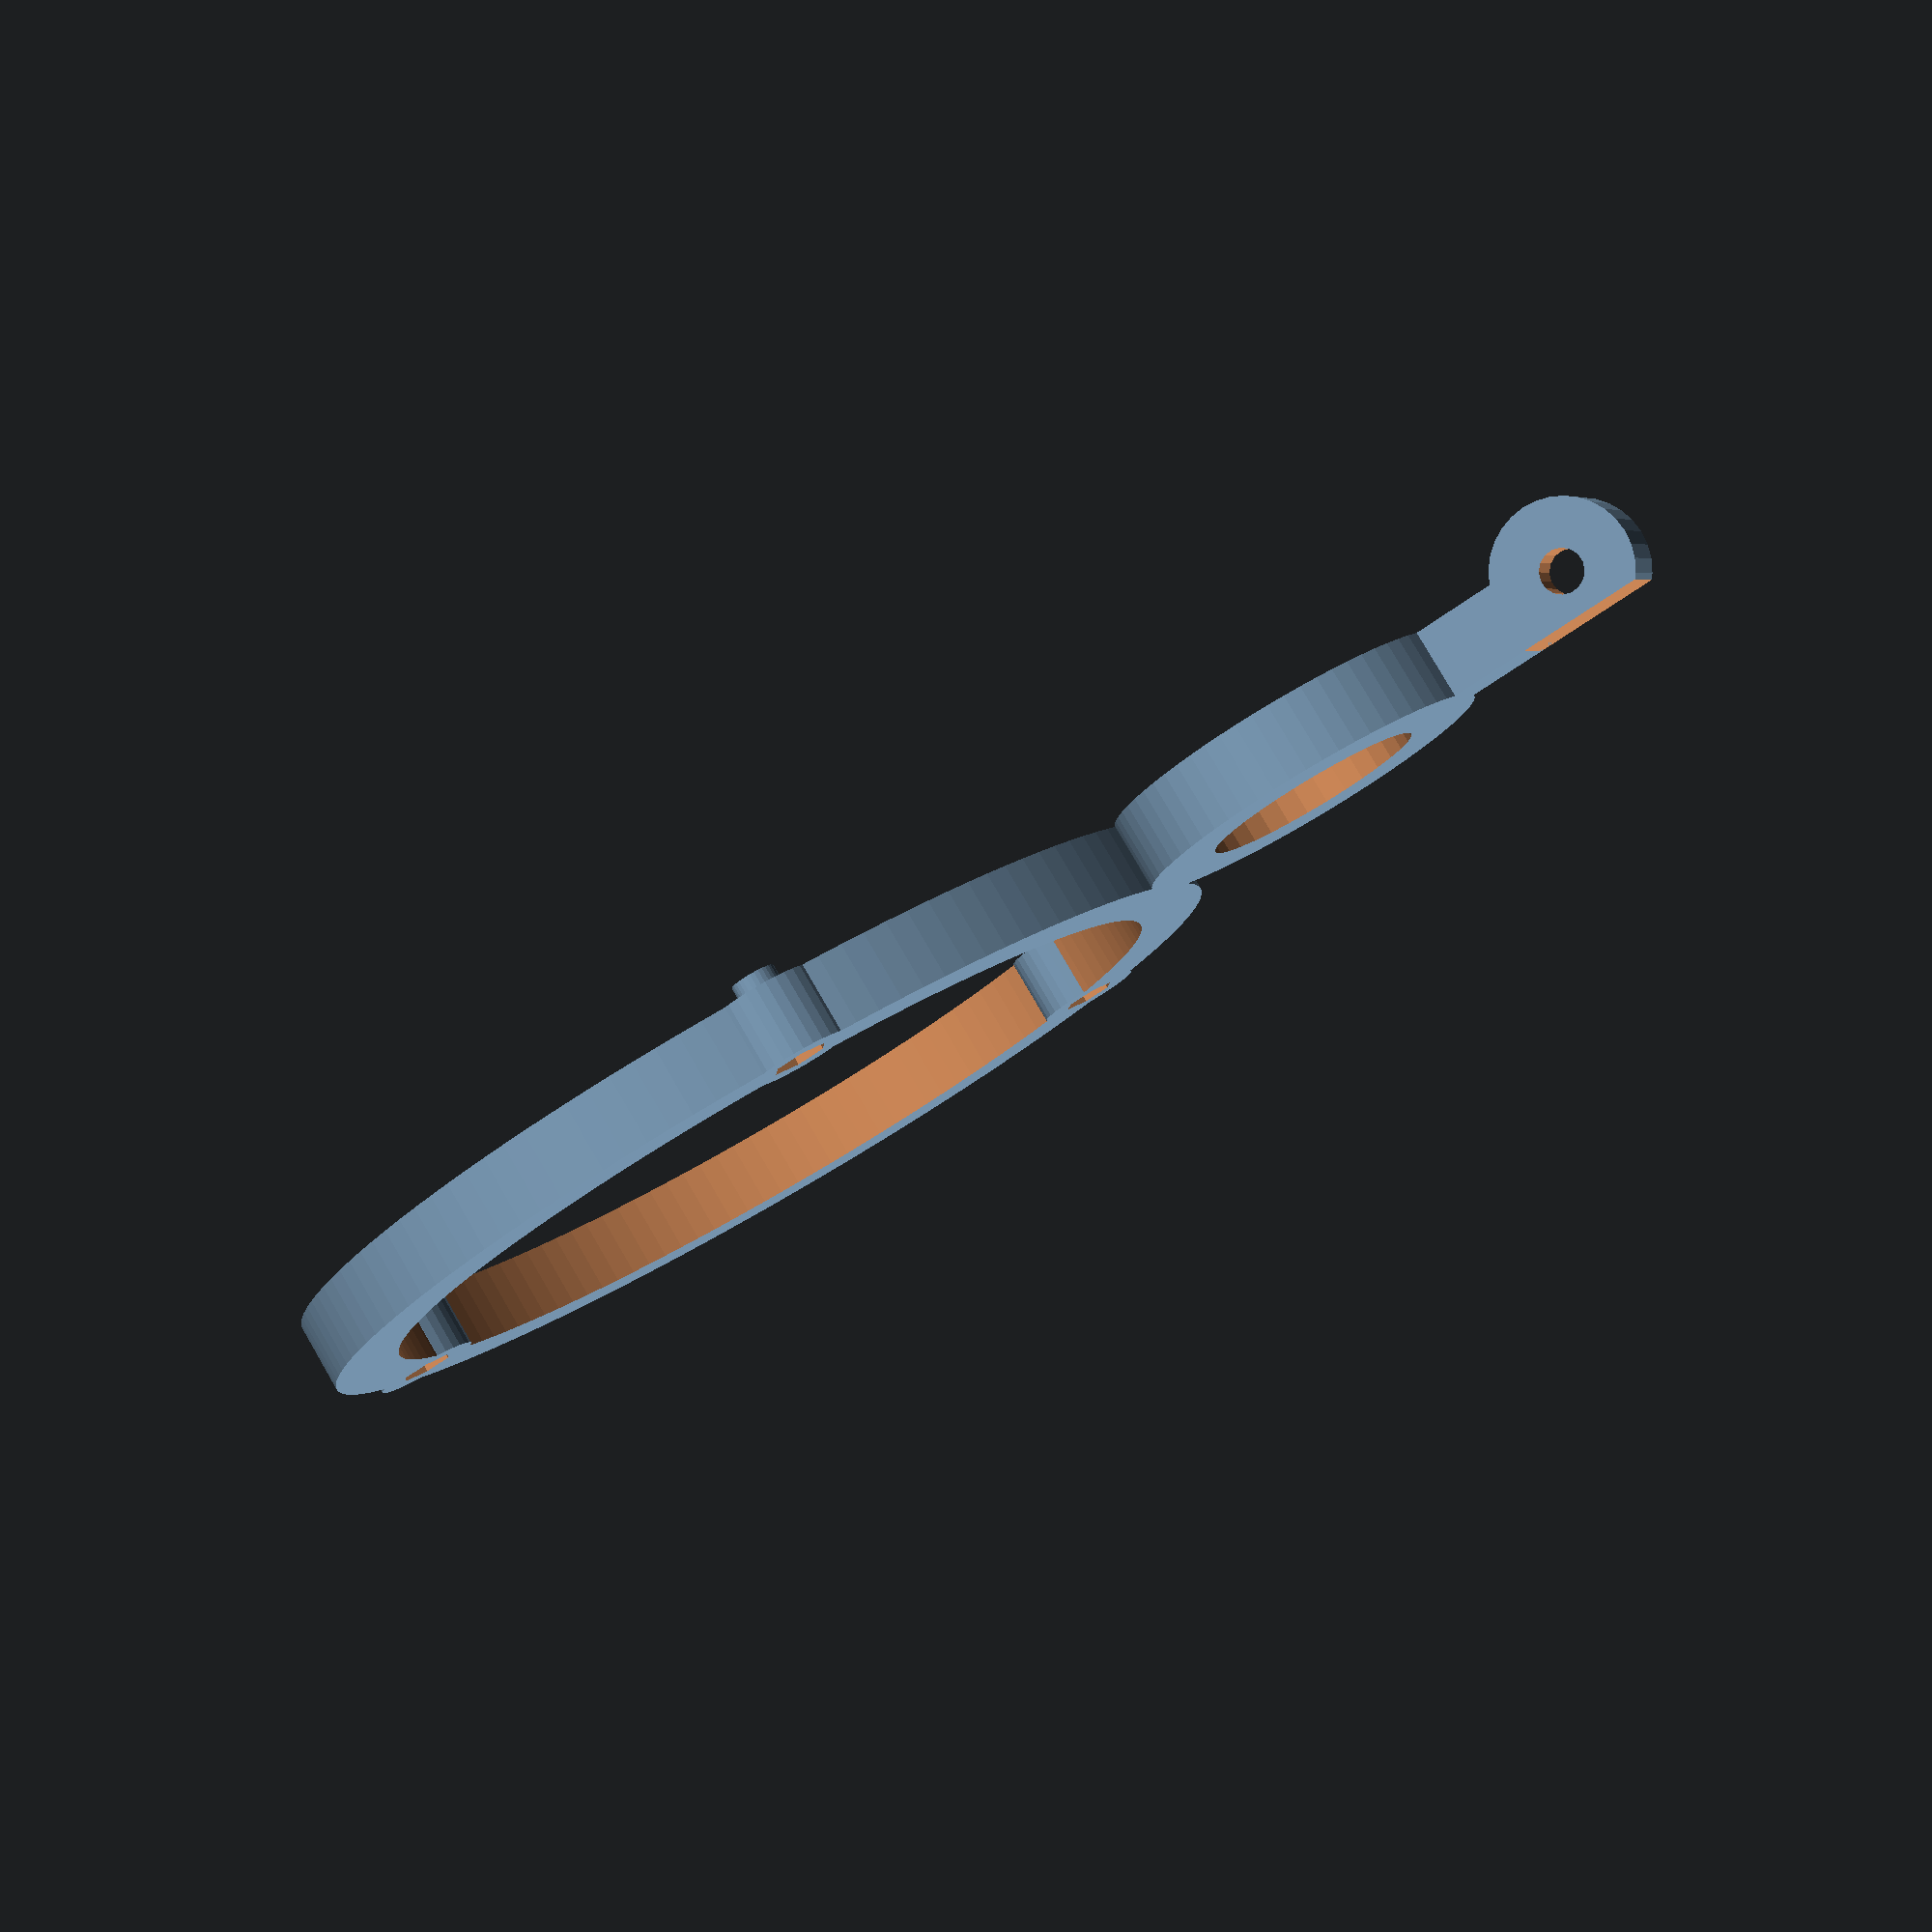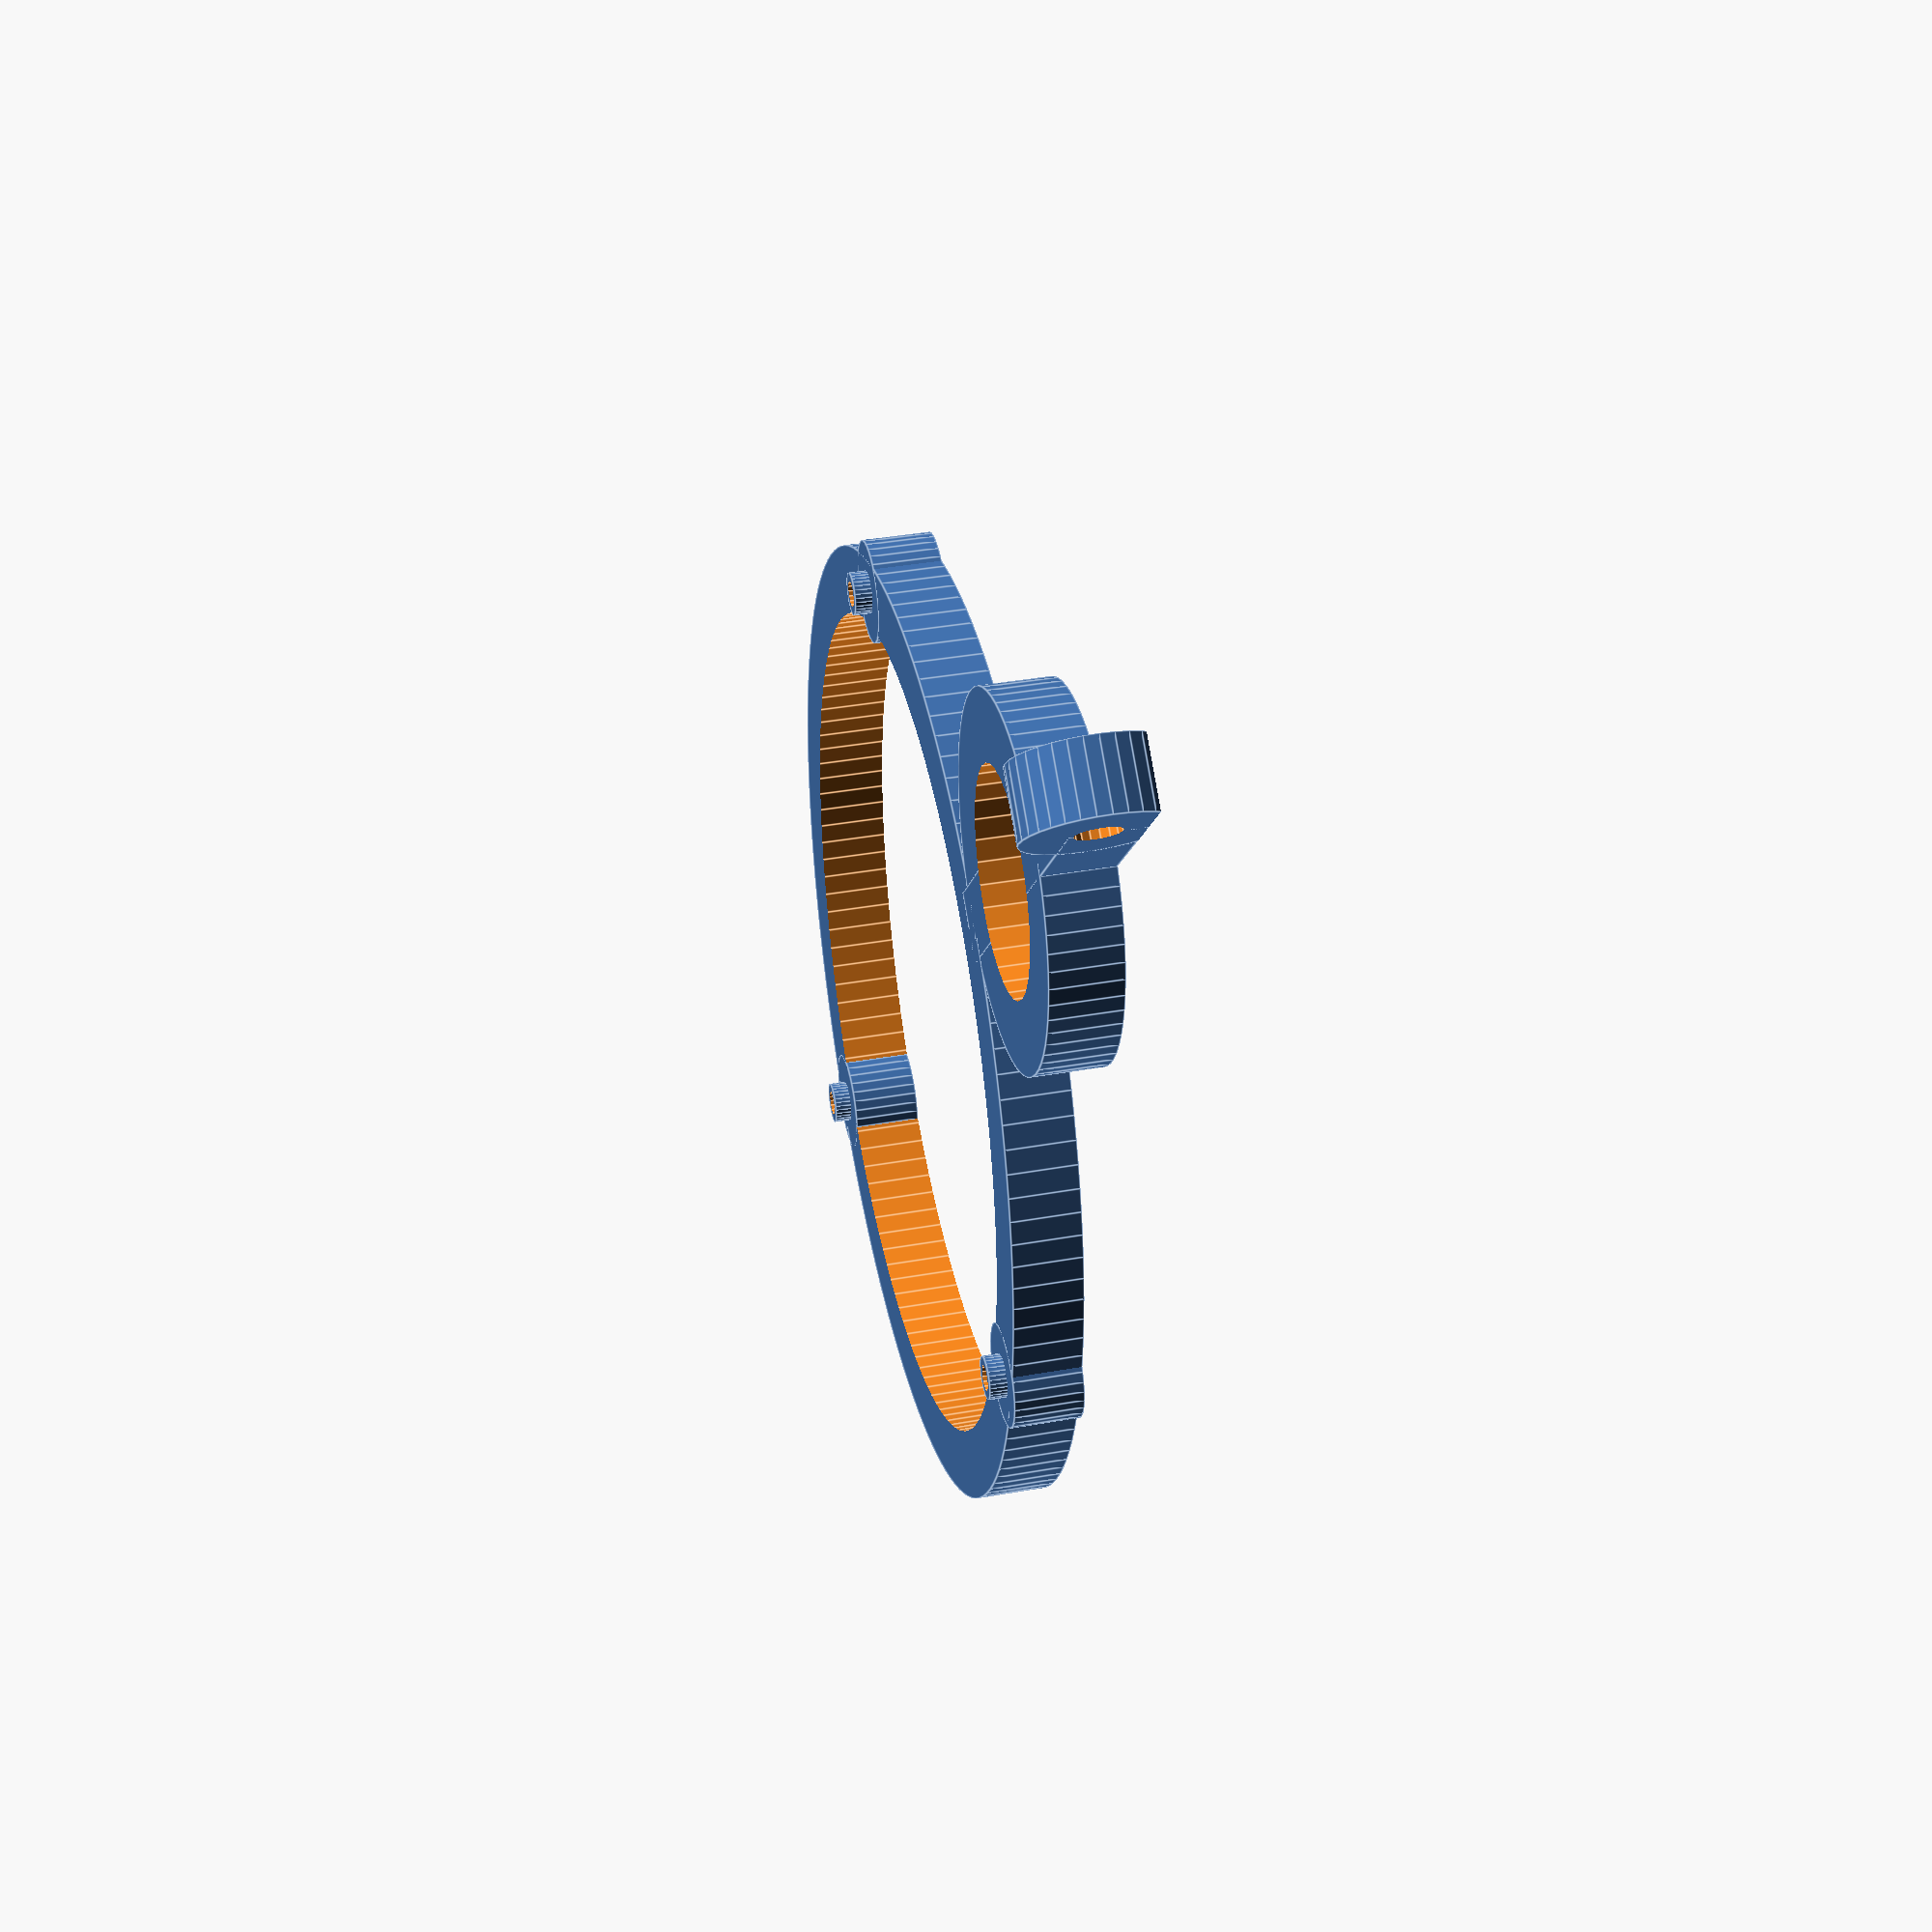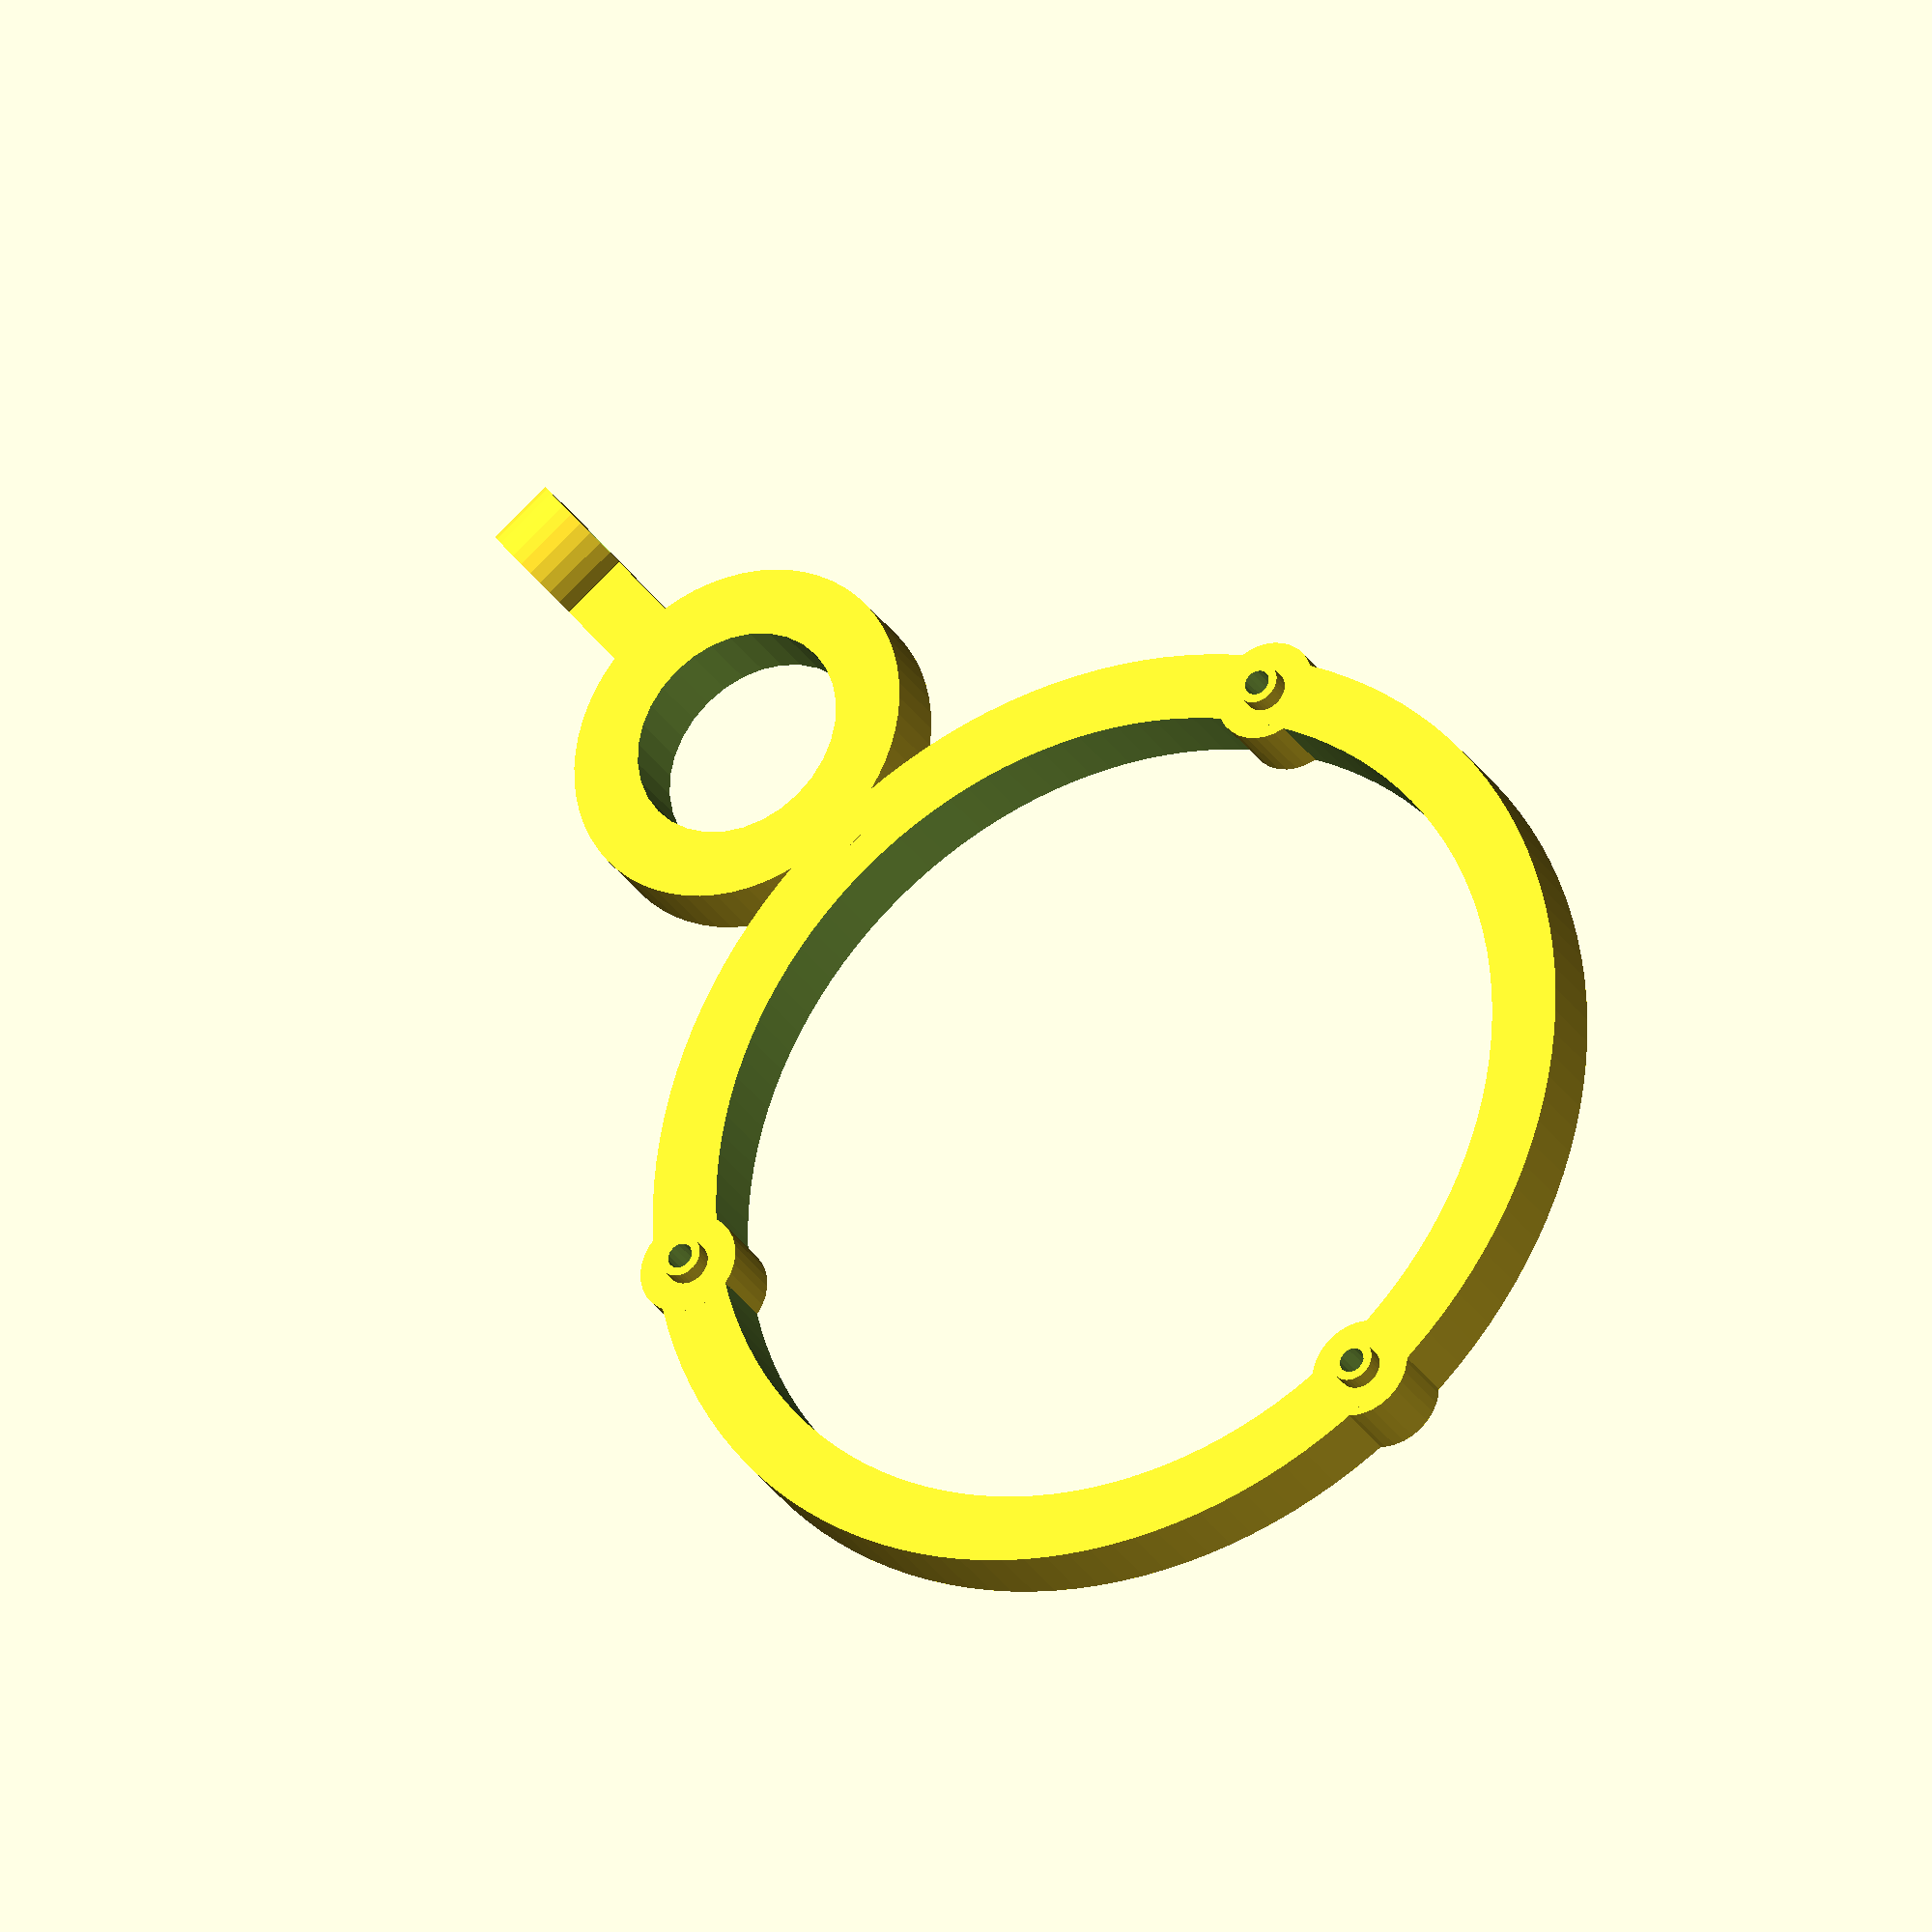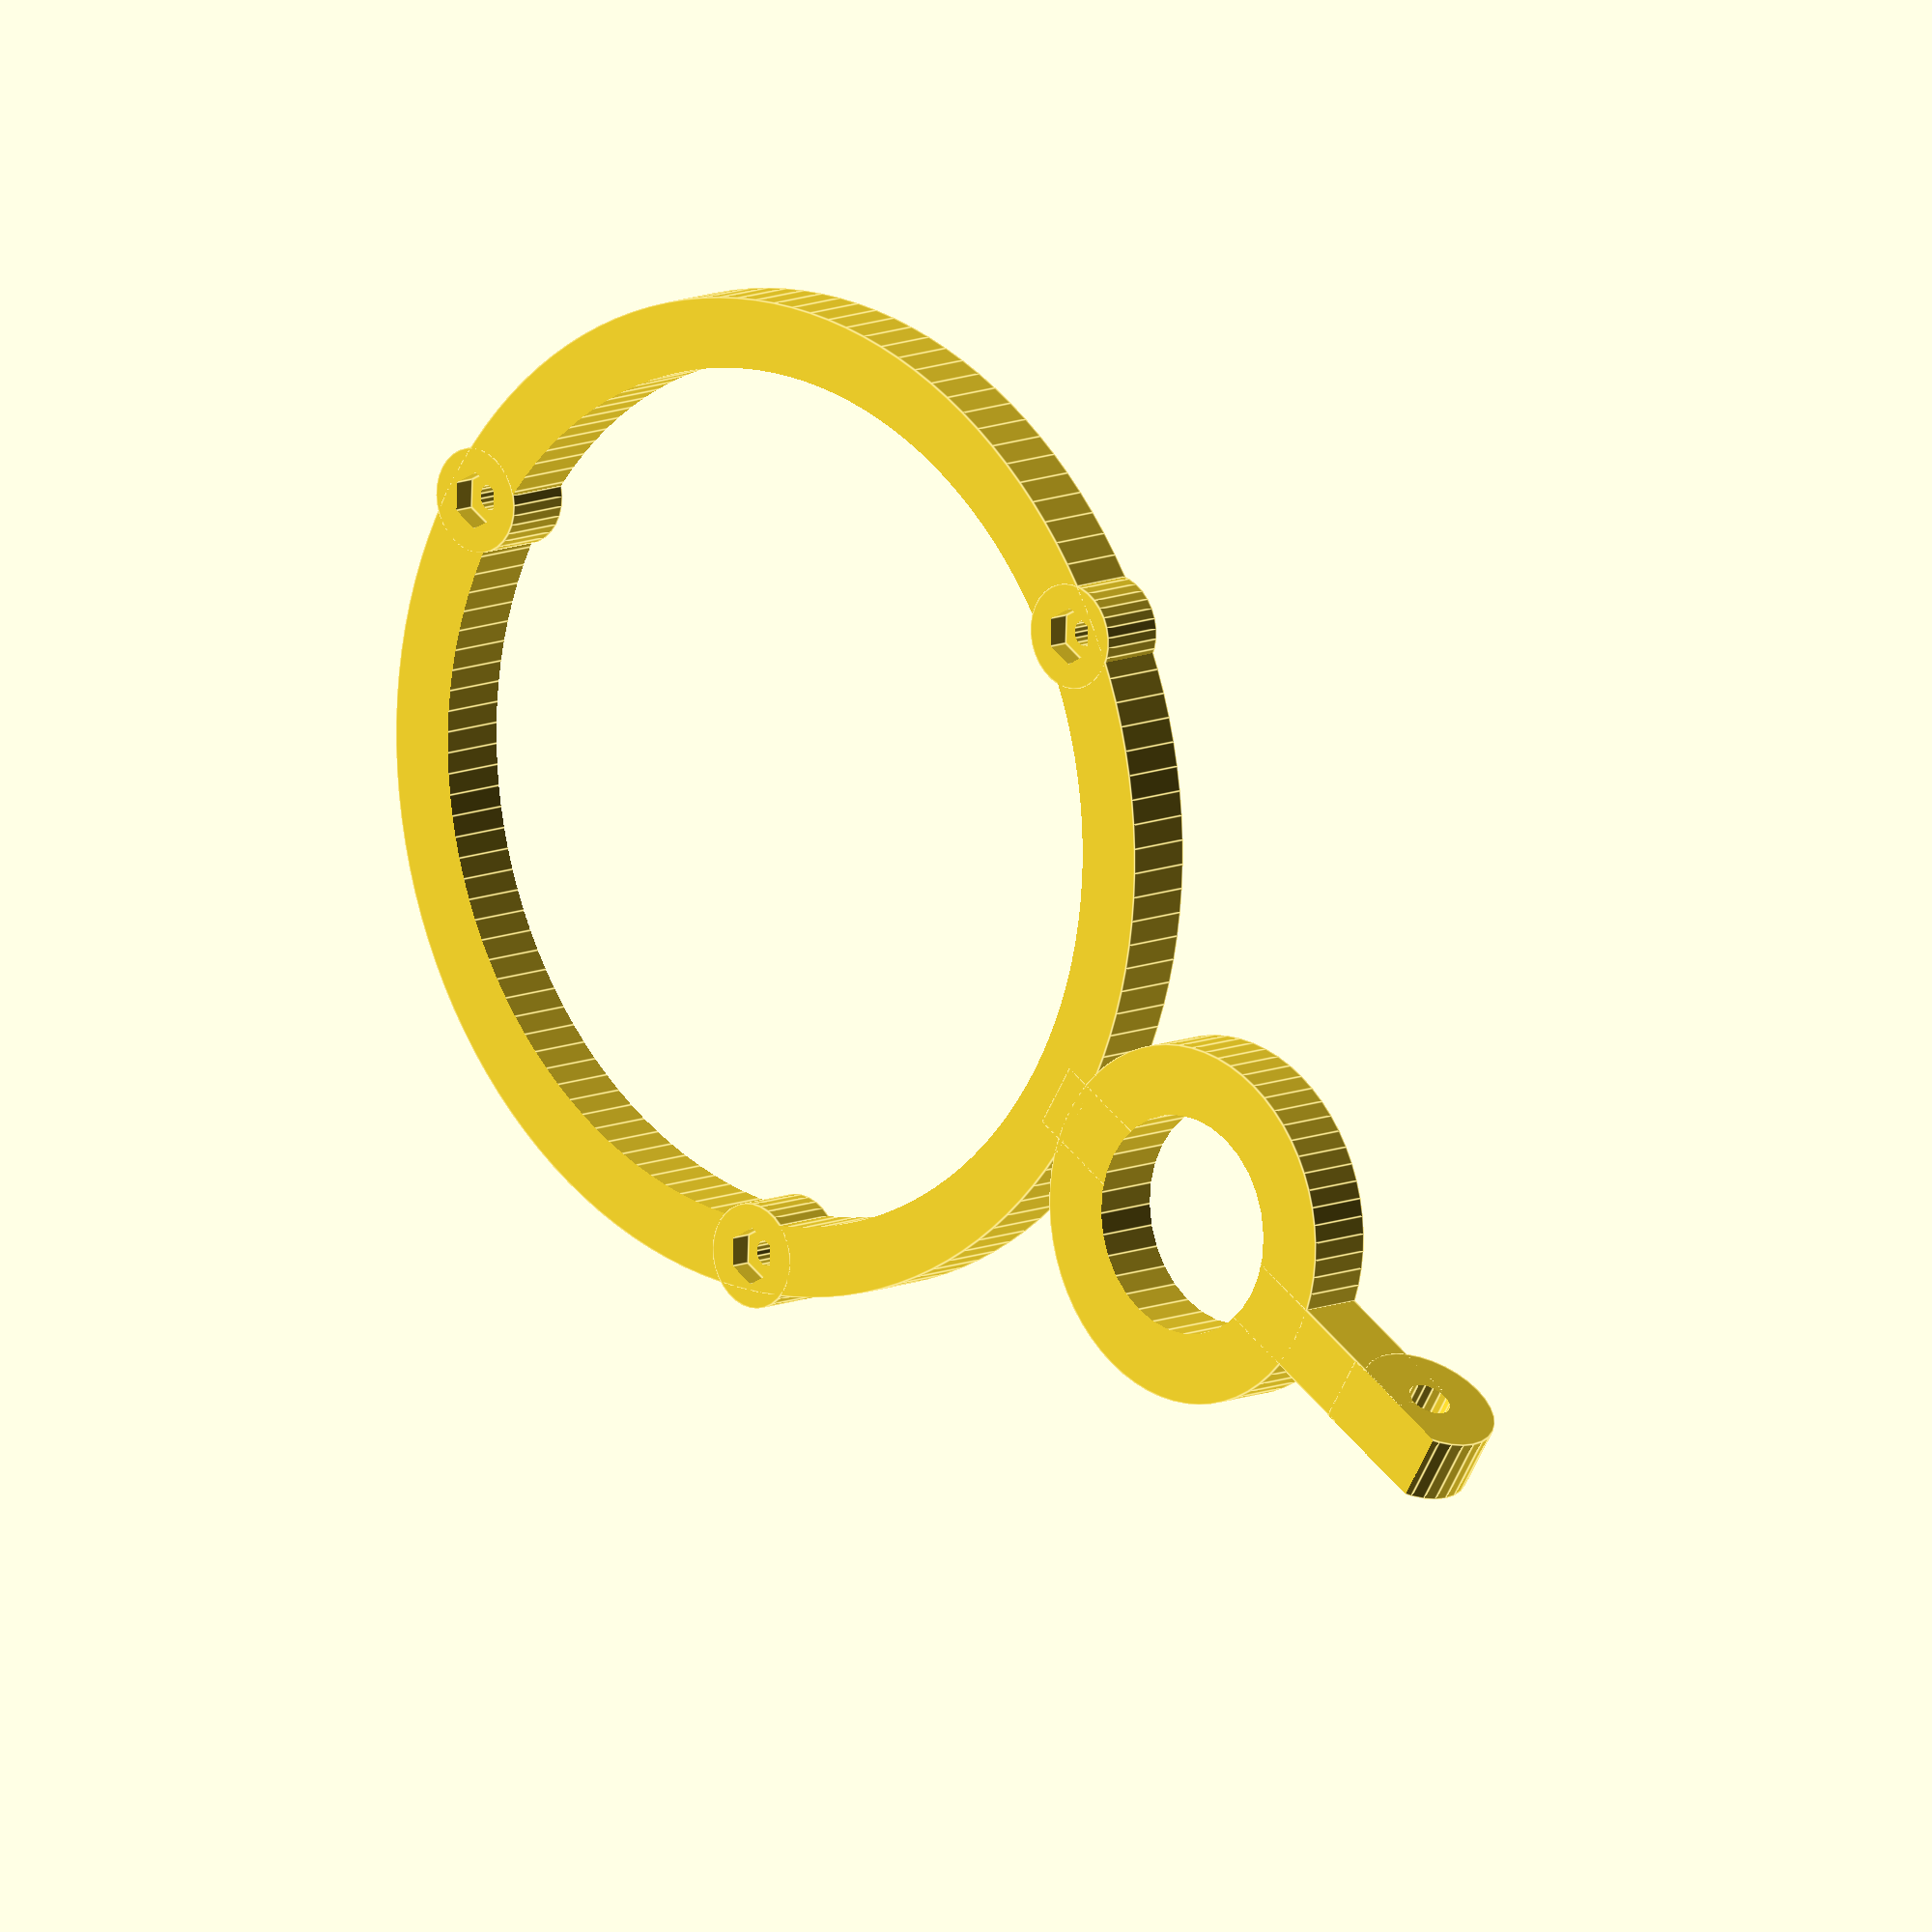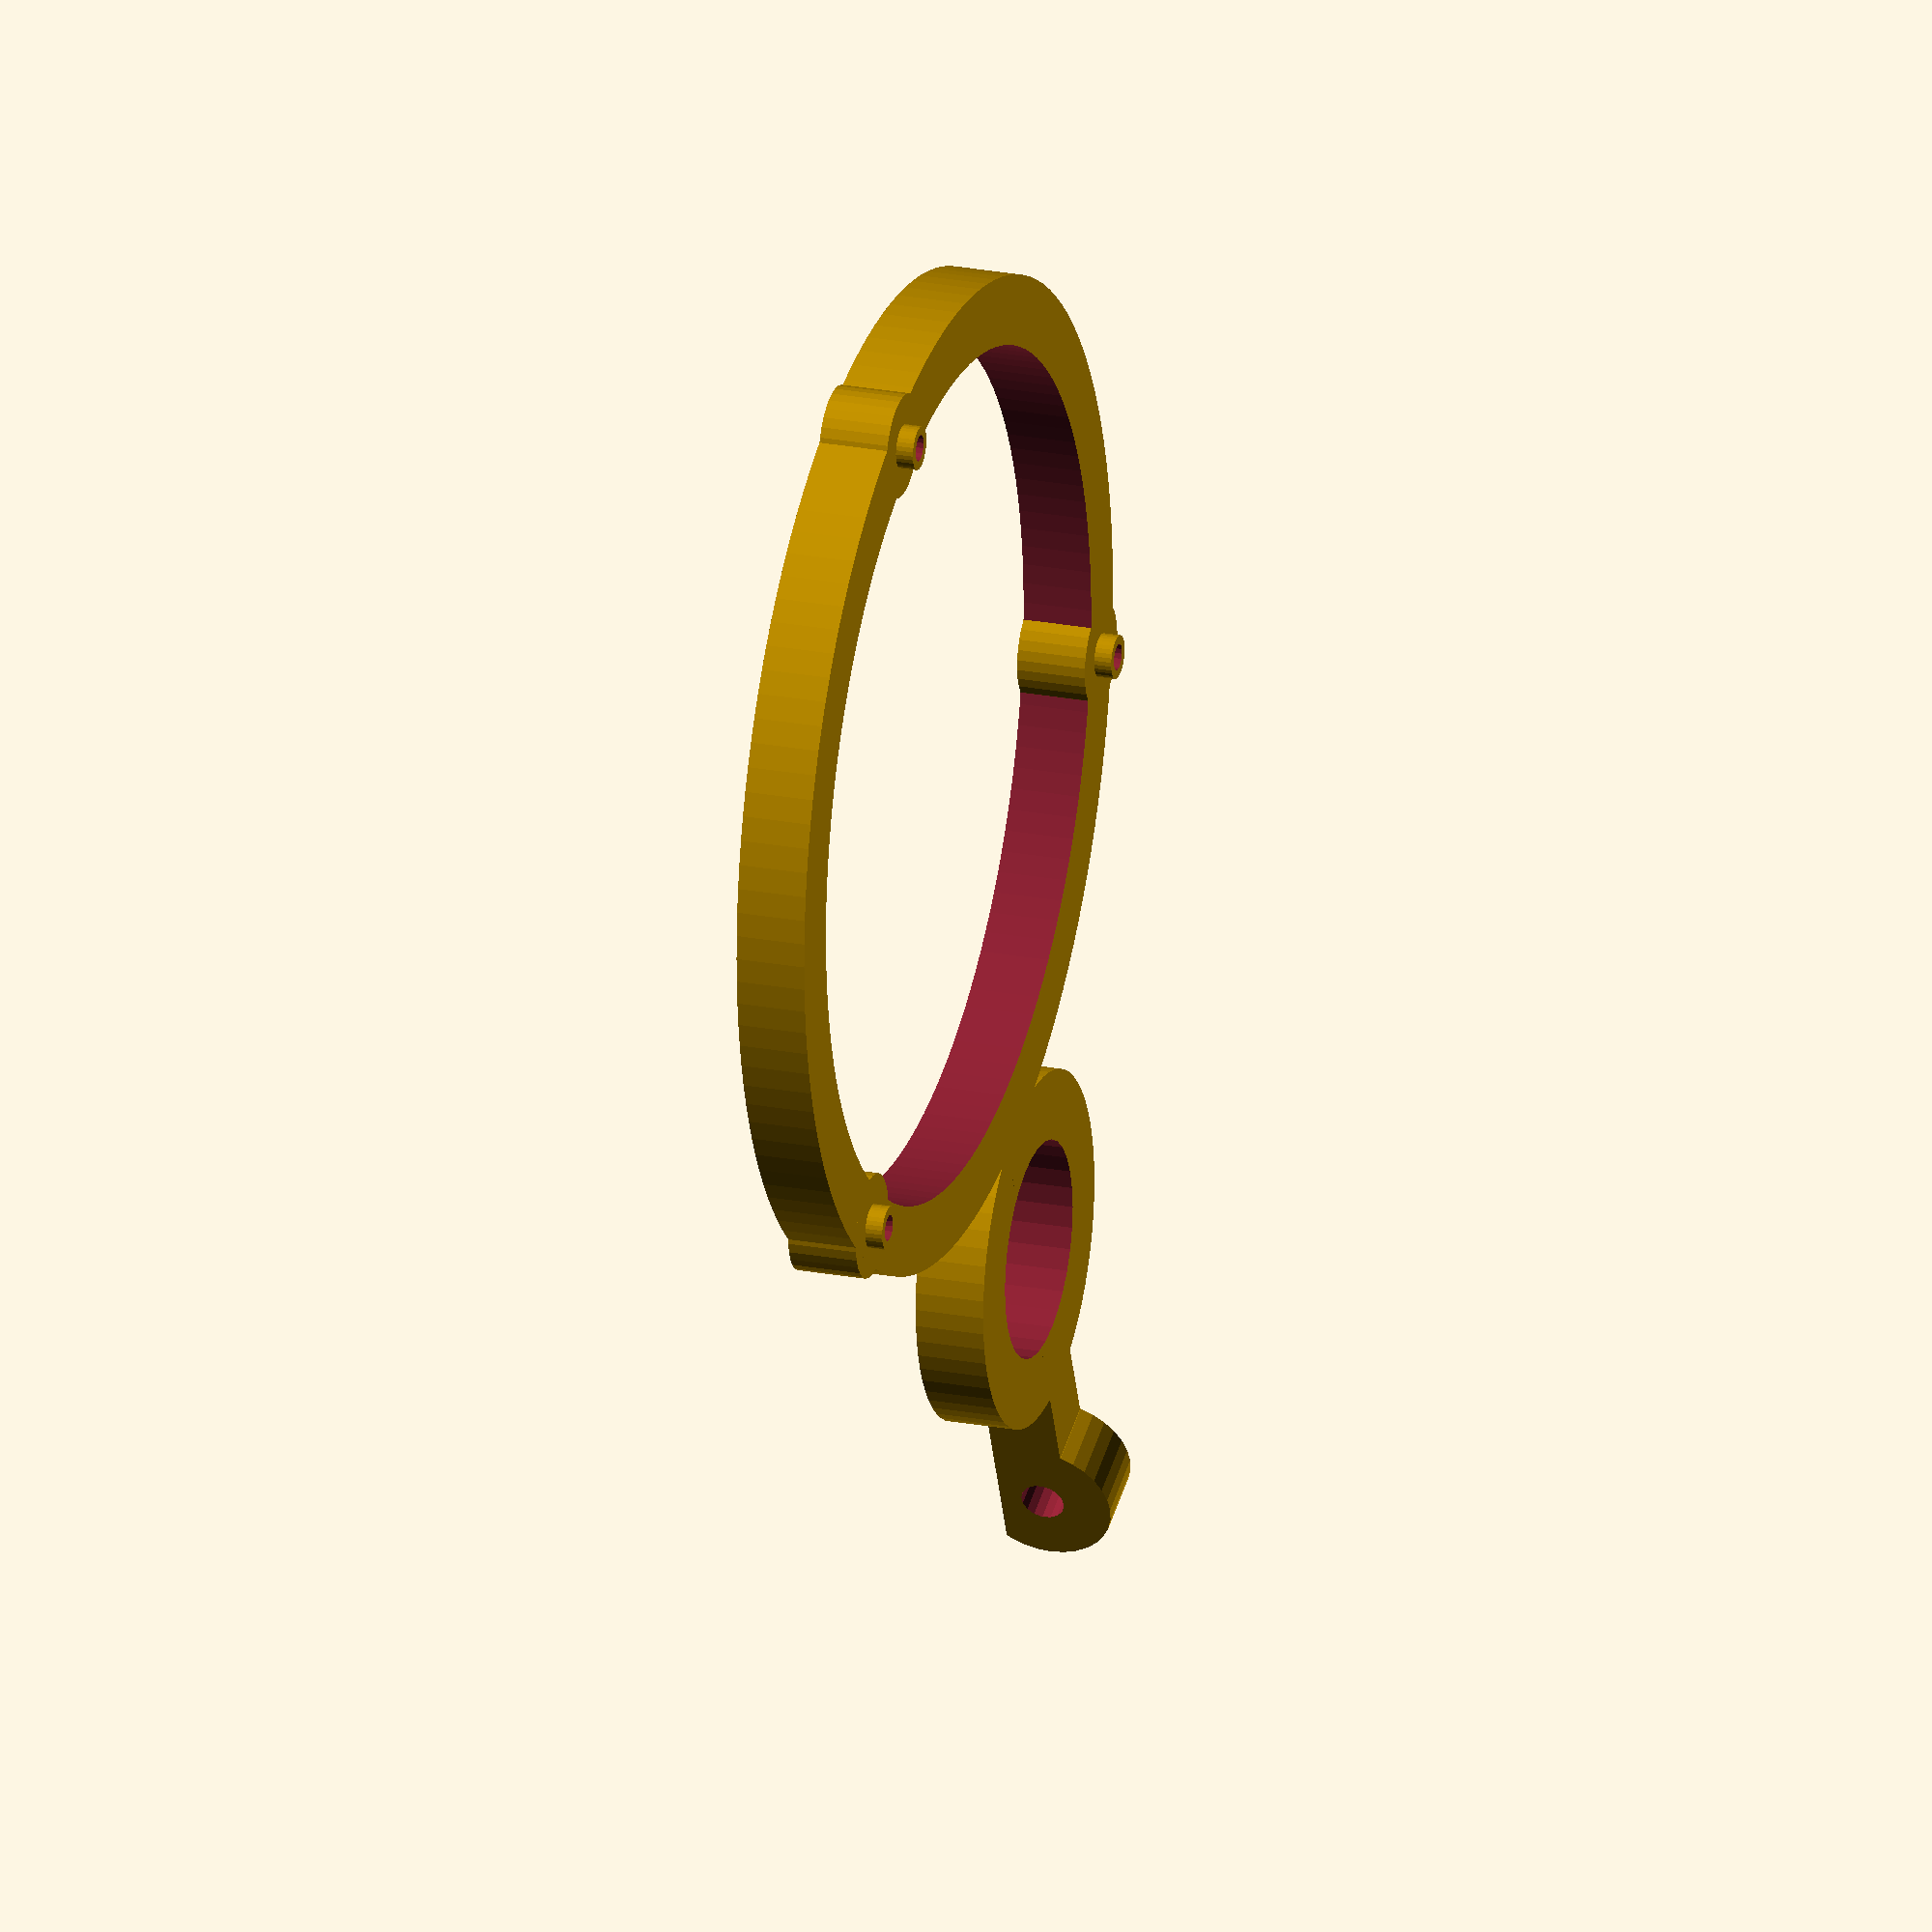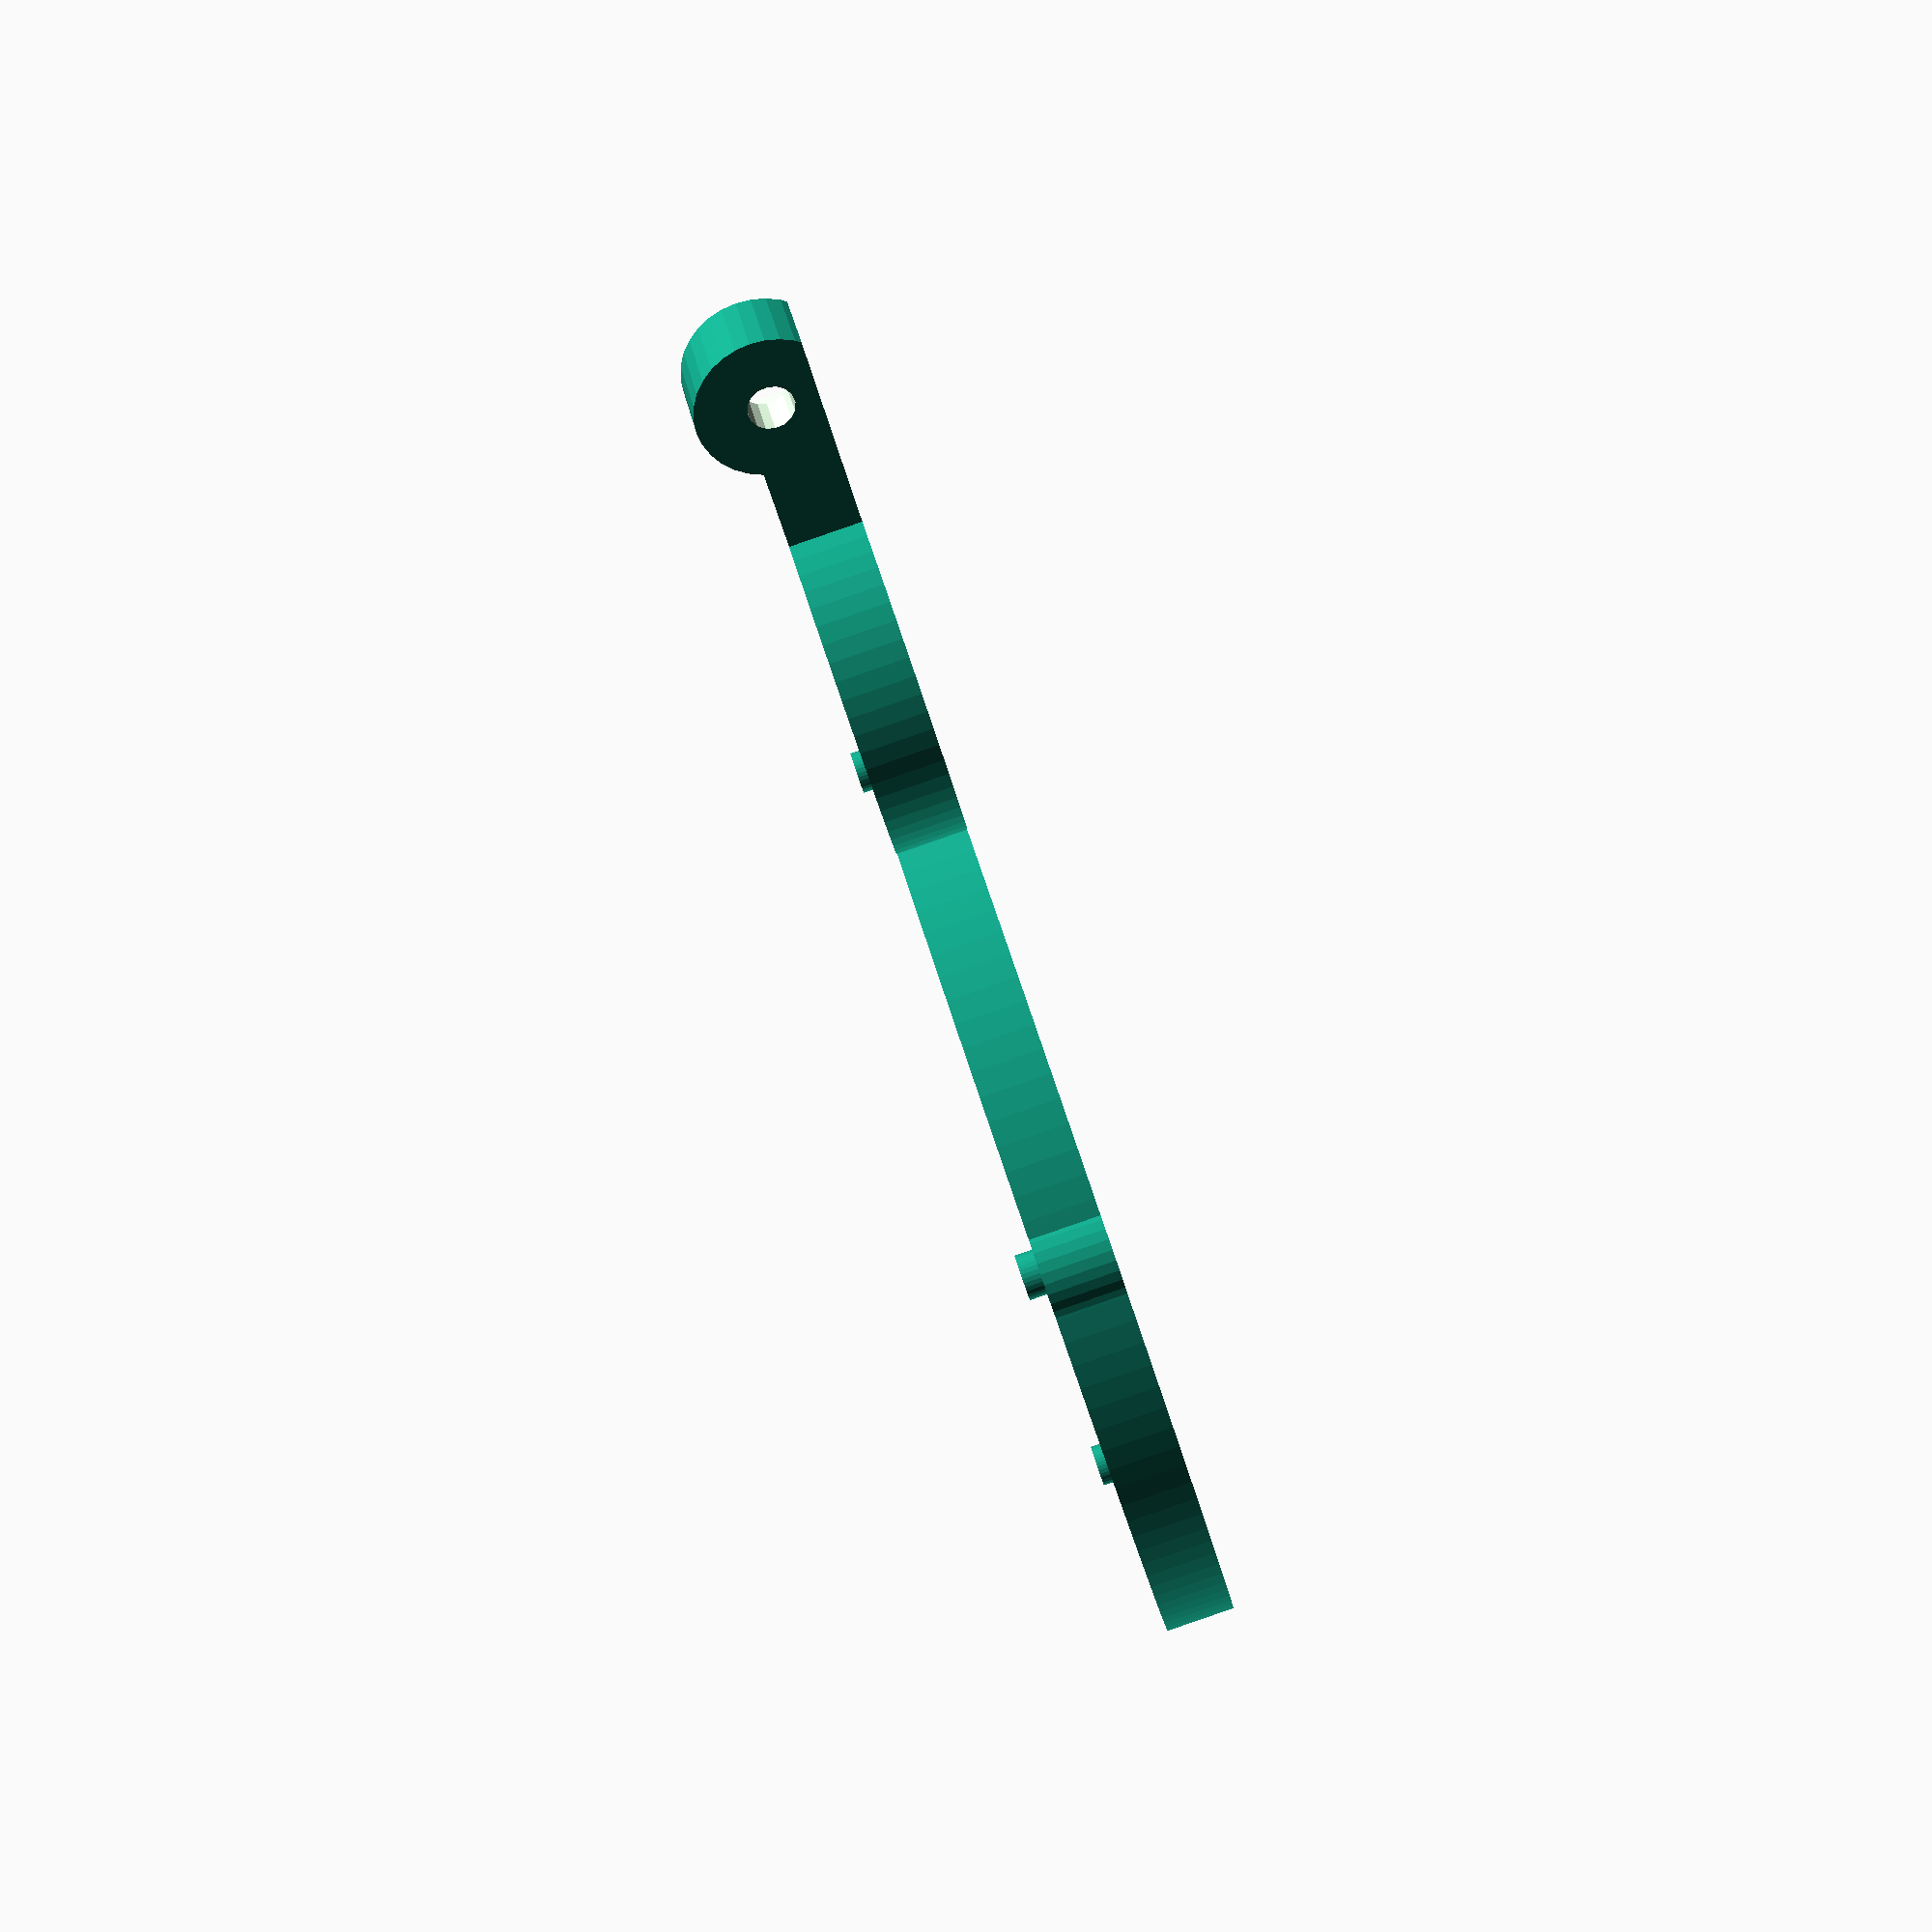
<openscad>
hole_distance = 91.6;
hole_position = (hole_distance/2)/cos(30);
whole_diameter = 141+45;
extra_distance = 20;

difference() {
  union() {
    difference() {
      cylinder(r=hole_position+4, h=8, $fn=128);
      translate([0, 0, -1]) {
        cylinder(r=hole_position-4, h=10, $fn=128);
      }
    }
    for(i=[0, 120, 240]) {
      rotate([0, 0, i]) {
        translate([hole_position, 0, 0]) {
          cylinder(d=12, h=8, $fn=32);
          cylinder(d=5, h=10, $fn=32);
        }
      }
    }
    rotate([0, 0, 180]) {
      translate([whole_diameter/2-17, 0, 0]) {
        cylinder(d=25+2*8, h=8, $fn=64);
      }
      translate([hole_position, -4, 0]) {
        cube([whole_diameter/2-hole_position+extra_distance, 8, 8]);
      }
      translate([whole_diameter/2+extra_distance, -4, 5]) {
        rotate([-90, 0, 0]) {
          cylinder(d=16, h=8, $fn=32);
        }
      }
    }
  }
  for(i=[0, 120, 240]) {
    rotate([0, 0, i]) {
      translate([hole_position, 0, -1]) {
        cylinder(d=3, h=12, $fn=16);
        cylinder(d=6.5, h=3.5, $fn=6);
      }
    }
  }
  rotate([0, 0, 180]) {
    translate([whole_diameter/2-17, 0, -1]) {
      cylinder(d=25, h=10, $fn=32);
    }
    translate([whole_diameter/2+extra_distance, 5, 5]) {
      rotate([90, 30, 0]) {
        cylinder(d=5, h=10, $fn=16);
        cylinder(d=sqrt(8*8+4*4), h=4.3, $fn=6);
      }
      translate([0, -5, -9]) {
        cube([16, 10, 8], center=true);
      }
    }
  }
}
</openscad>
<views>
elev=98.6 azim=204.0 roll=30.2 proj=p view=solid
elev=142.5 azim=311.4 roll=102.9 proj=p view=edges
elev=29.6 azim=52.5 roll=26.6 proj=o view=wireframe
elev=169.2 azim=147.7 roll=317.0 proj=o view=edges
elev=336.9 azim=247.1 roll=287.8 proj=o view=wireframe
elev=89.3 azim=219.8 roll=109.0 proj=p view=wireframe
</views>
